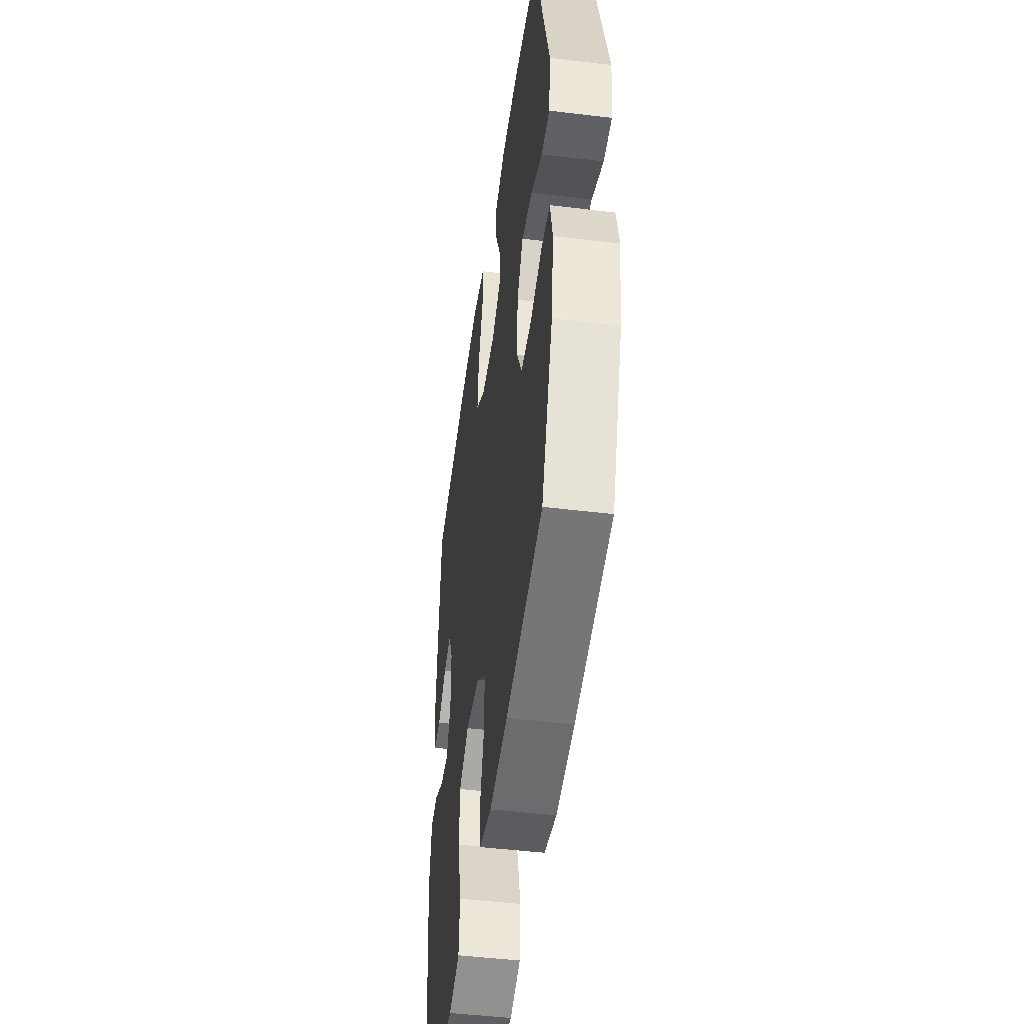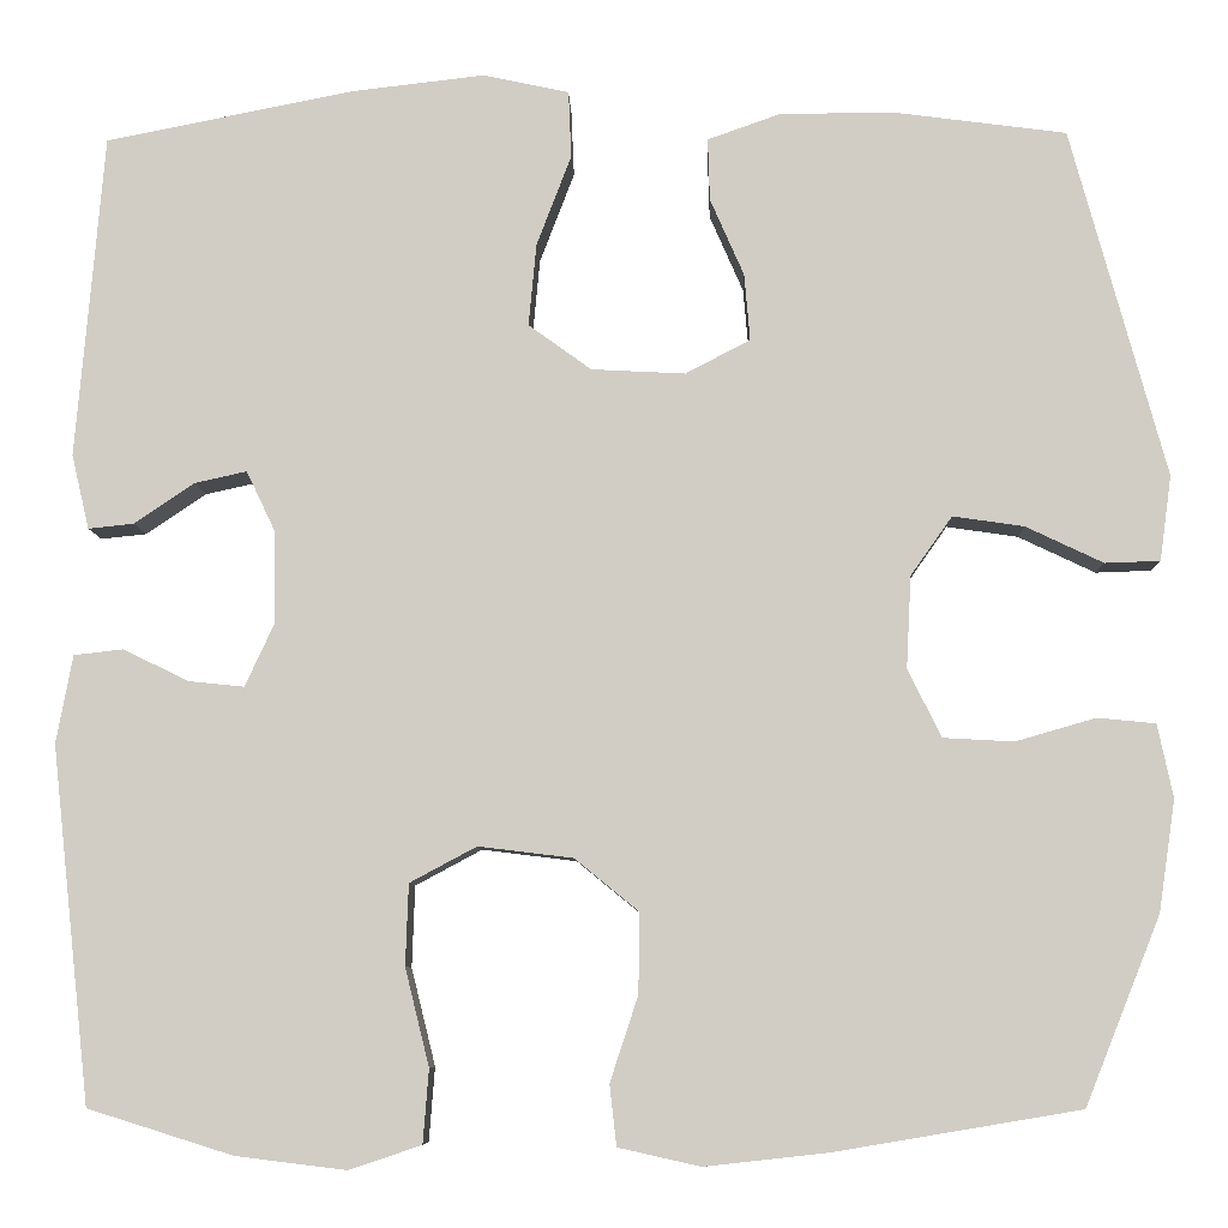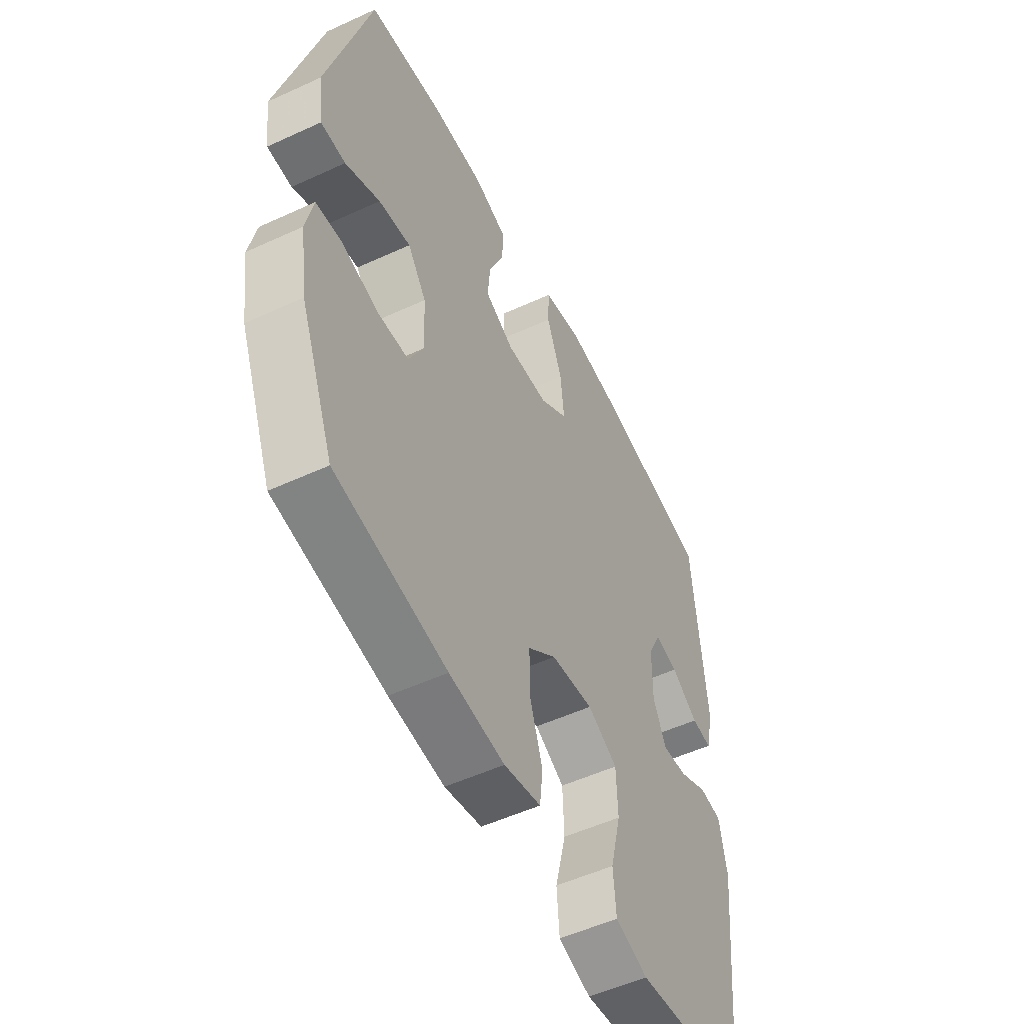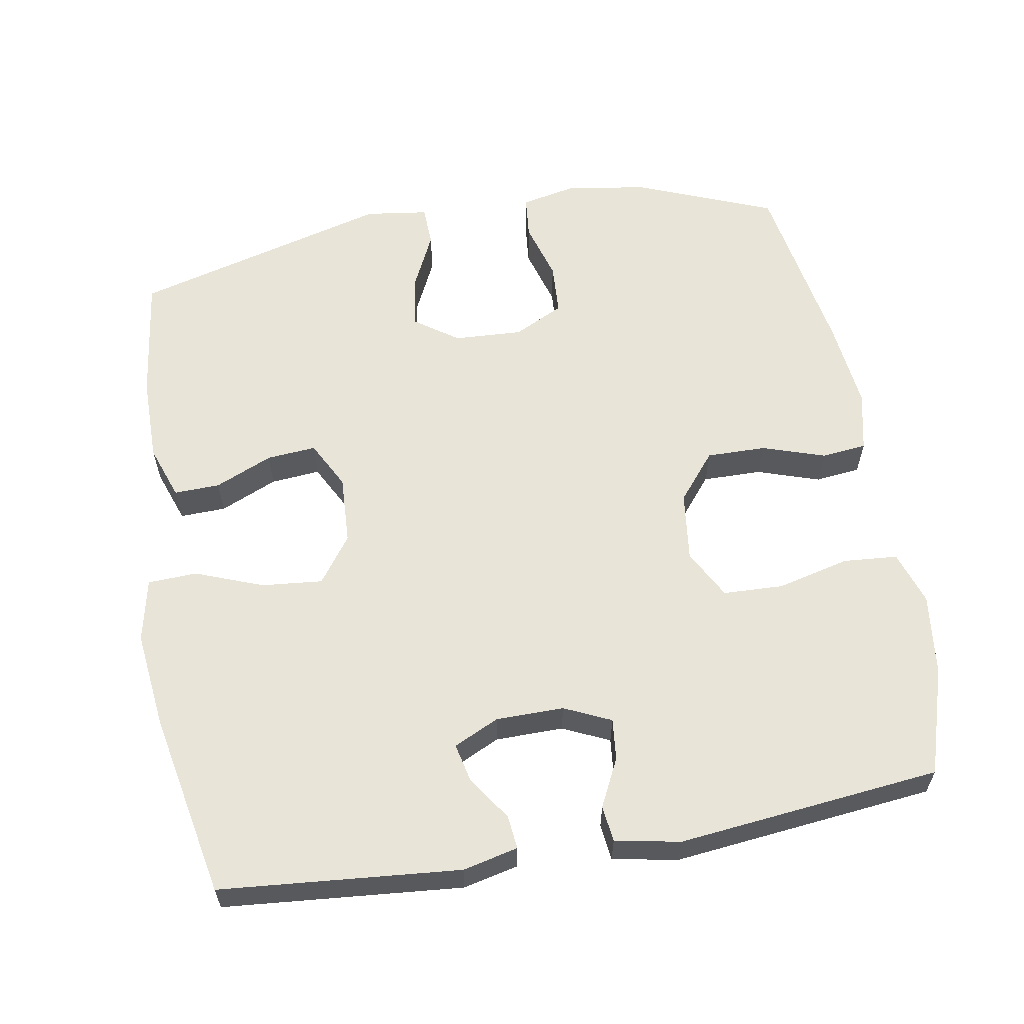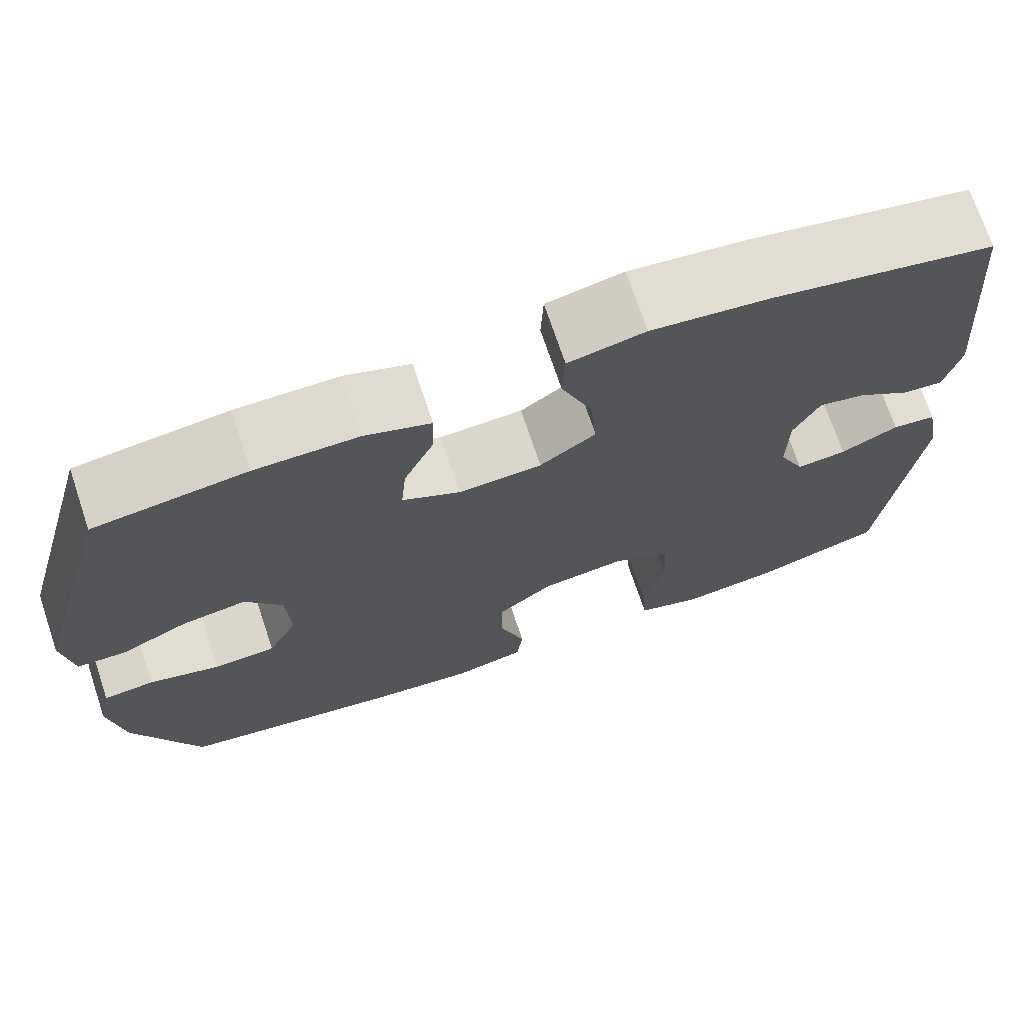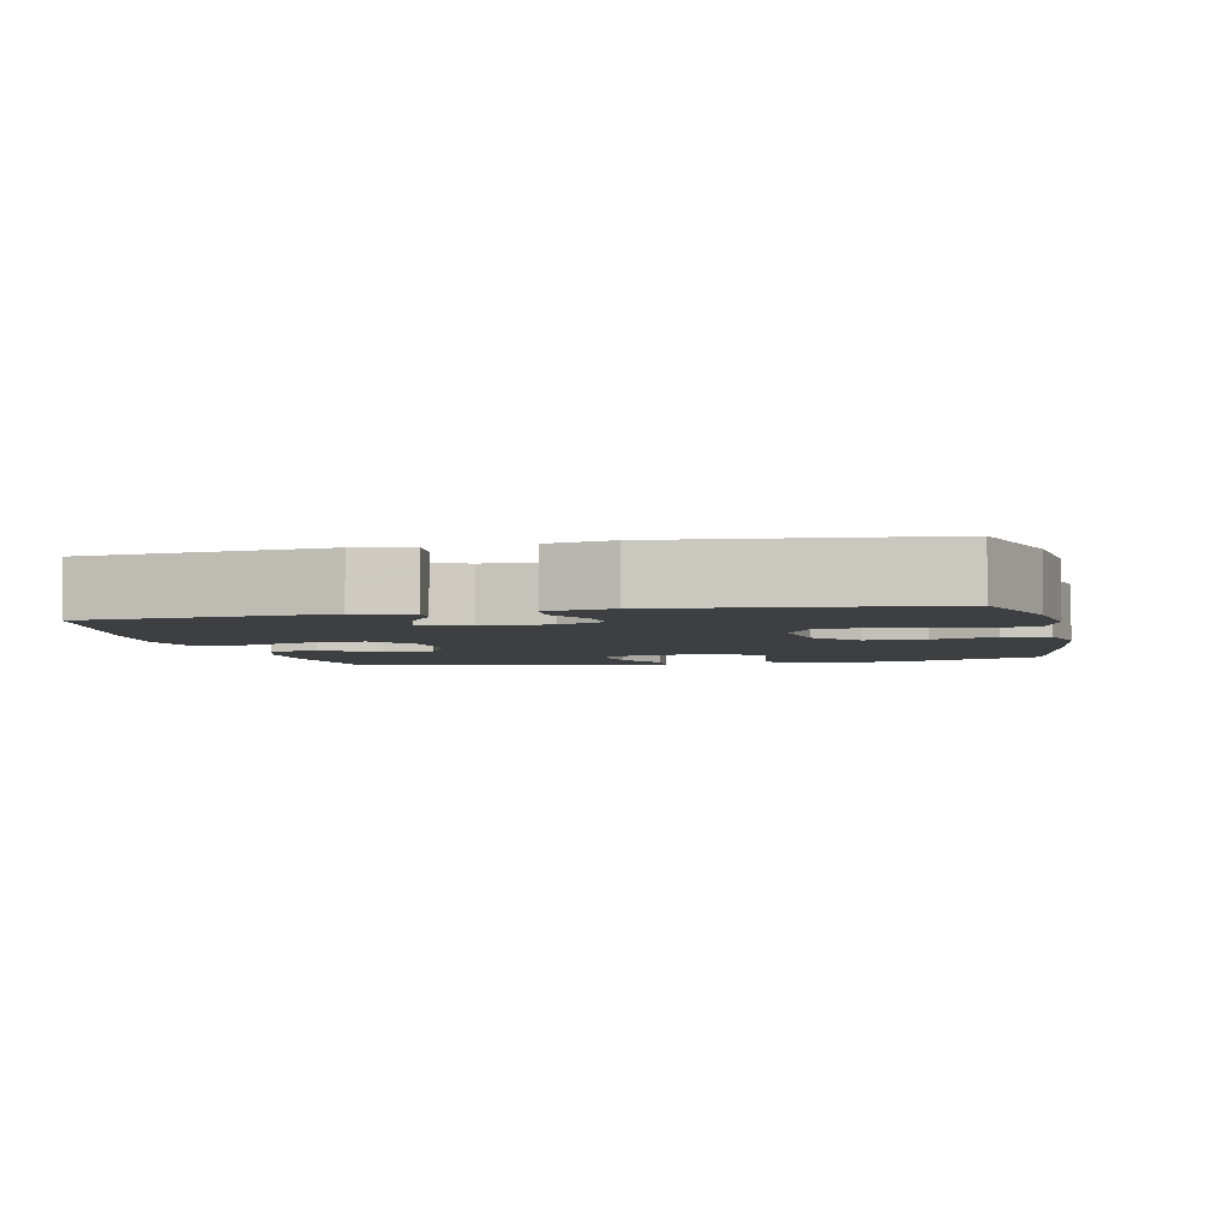
<metadata>
{"format":"obj","ext":"obj","renderer":"f3d","projection":"perspective","resolution":1024,"background":"white","views":[{"elev":-47.3,"azim":-97.8,"up":"+Z"},{"elev":-7.3,"azim":-178.4,"up":"+Z"},{"elev":-52.9,"azim":-63.7,"up":"+Z"},{"elev":60.0,"azim":80.2,"up":"+Y"},{"elev":71.8,"azim":-18.5,"up":"+Z"},{"elev":-4.0,"azim":102.8,"up":"+Y"}]}
</metadata>
<code>
v 0.5 0.07 0.5
v 0.529 0.07 0.166
v 0.511 0.07 0.089
v 0.464 0.07 0.094
v 0.402 0.07 0.136
v 0.348 0.07 0.148
v 0.318 0.07 0.085
v 0.317 0.07 -0.01
v 0.347 0.07 -0.075
v 0.405 0.07 -0.069
v 0.472 0.07 -0.036
v 0.523 0.07 -0.042
v 0.54 0.07 -0.133
v 0.5 0.07 -0.5
v 0.35 0.07 -0.547
v 0.236 0.07 -0.561
v 0.161 0.07 -0.536
v 0.155 0.07 -0.46
v 0.18 0.07 -0.359
v 0.177 0.07 -0.275
v 0.108 0.07 -0.238
v 0.01 0.07 -0.25
v -0.056 0.07 -0.304
v -0.055 0.07 -0.387
v -0.026 0.07 -0.475
v -0.033 0.07 -0.538
v -0.118 0.07 -0.557
v -0.245 0.07 -0.543
v -0.5 0.07 -0.5
v -0.578 0.07 -0.306
v -0.595 0.07 -0.191
v -0.579 0.07 -0.115
v -0.519 0.07 -0.109
v -0.436 0.07 -0.133
v -0.363 0.07 -0.129
v -0.328 0.07 -0.059
v -0.333 0.07 0.037
v -0.376 0.07 0.098
v -0.45 0.07 0.087
v -0.53 0.07 0.049
v -0.587 0.07 0.051
v -0.599 0.07 0.139
v -0.5 0.07 0.5
v -0.324 0.07 0.523
v -0.204 0.07 0.523
v -0.128 0.07 0.496
v -0.13 0.07 0.432
v -0.165 0.07 0.352
v -0.171 0.07 0.283
v -0.104 0.07 0.248
v -0.007 0.07 0.253
v 0.058 0.07 0.3
v 0.05 0.07 0.385
v 0.014 0.07 0.479
v 0.017 0.07 0.548
v 0.106 0.07 0.567
v 0.243 0.07 0.551
v 0.5 0 0.5
v 0.529 0 0.166
v 0.511 0 0.089
v 0.464 0 0.094
v 0.402 0 0.136
v 0.348 0 0.148
v 0.318 0 0.085
v 0.317 0 -0.01
v 0.347 0 -0.075
v 0.405 0 -0.069
v 0.472 0 -0.036
v 0.523 0 -0.042
v 0.54 0 -0.133
v 0.5 0 -0.5
v 0.35 0 -0.547
v 0.236 0 -0.561
v 0.161 0 -0.536
v 0.155 0 -0.46
v 0.18 0 -0.359
v 0.177 0 -0.275
v 0.108 0 -0.238
v 0.01 0 -0.25
v -0.056 0 -0.304
v -0.055 0 -0.387
v -0.026 0 -0.475
v -0.033 0 -0.538
v -0.118 0 -0.557
v -0.245 0 -0.543
v -0.5 0 -0.5
v -0.578 0 -0.306
v -0.595 0 -0.191
v -0.579 0 -0.115
v -0.519 0 -0.109
v -0.436 0 -0.133
v -0.363 0 -0.129
v -0.328 0 -0.059
v -0.333 0 0.037
v -0.376 0 0.098
v -0.45 0 0.087
v -0.53 0 0.049
v -0.587 0 0.051
v -0.599 0 0.139
v -0.5 0 0.5
v -0.324 0 0.523
v -0.204 0 0.523
v -0.128 0 0.496
v -0.13 0 0.432
v -0.165 0 0.352
v -0.171 0 0.283
v -0.104 0 0.248
v -0.007 0 0.253
v 0.058 0 0.3
v 0.05 0 0.385
v 0.014 0 0.479
v 0.017 0 0.548
v 0.106 0 0.567
v 0.243 0 0.551
f 3 4 5
f 2 3 5
f 1 2 5
f 57 1 5
f 56 57 5
f 55 56 5
f 54 55 5
f 53 54 5
f 52 53 5 6
f 51 52 6 7
f 50 51 7 8
f 49 50 8 9
f 46 47 48
f 45 46 48
f 44 45 48
f 43 44 48
f 42 43 48
f 41 42 48
f 40 41 48
f 39 40 48
f 38 39 48 49
f 37 38 49 9
f 32 33 34
f 31 32 34
f 30 31 34
f 29 30 34
f 28 29 34
f 27 28 34
f 26 27 34
f 25 26 34
f 24 25 34
f 23 24 34 35
f 22 23 35 36
f 17 18 19
f 16 17 19
f 15 16 19
f 14 15 19
f 13 14 19
f 12 13 19
f 11 12 19
f 10 11 19
f 9 10 19 20
f 36 37 9
f 22 36 9
f 21 22 9
f 9 20 21
f 62 61 60
f 62 60 59
f 62 59 58
f 62 58 114
f 62 114 113
f 62 113 112
f 62 112 111
f 62 111 110
f 63 62 110 109
f 64 63 109 108
f 65 64 108 107
f 66 65 107 106
f 105 104 103
f 105 103 102
f 105 102 101
f 105 101 100
f 105 100 99
f 105 99 98
f 105 98 97
f 105 97 96
f 106 105 96 95
f 66 106 95 94
f 91 90 89
f 91 89 88
f 91 88 87
f 91 87 86
f 91 86 85
f 91 85 84
f 91 84 83
f 91 83 82
f 91 82 81
f 92 91 81 80
f 93 92 80 79
f 76 75 74
f 76 74 73
f 76 73 72
f 76 72 71
f 76 71 70
f 76 70 69
f 76 69 68
f 76 68 67
f 77 76 67 66
f 66 94 93
f 66 93 79
f 66 79 78
f 78 77 66
f 1 58 59 2
f 2 59 60 3
f 3 60 61 4
f 4 61 62 5
f 5 62 63 6
f 6 63 64 7
f 7 64 65 8
f 8 65 66 9
f 9 66 67 10
f 10 67 68 11
f 11 68 69 12
f 12 69 70 13
f 13 70 71 14
f 14 71 72 15
f 15 72 73 16
f 16 73 74 17
f 17 74 75 18
f 18 75 76 19
f 19 76 77 20
f 20 77 78 21
f 21 78 79 22
f 22 79 80 23
f 23 80 81 24
f 24 81 82 25
f 25 82 83 26
f 26 83 84 27
f 27 84 85 28
f 28 85 86 29
f 29 86 87 30
f 30 87 88 31
f 31 88 89 32
f 32 89 90 33
f 33 90 91 34
f 34 91 92 35
f 35 92 93 36
f 36 93 94 37
f 37 94 95 38
f 38 95 96 39
f 39 96 97 40
f 40 97 98 41
f 41 98 99 42
f 42 99 100 43
f 43 100 101 44
f 44 101 102 45
f 45 102 103 46
f 46 103 104 47
f 47 104 105 48
f 48 105 106 49
f 49 106 107 50
f 50 107 108 51
f 51 108 109 52
f 52 109 110 53
f 53 110 111 54
f 54 111 112 55
f 55 112 113 56
f 56 113 114 57
f 57 114 58 1

</code>
